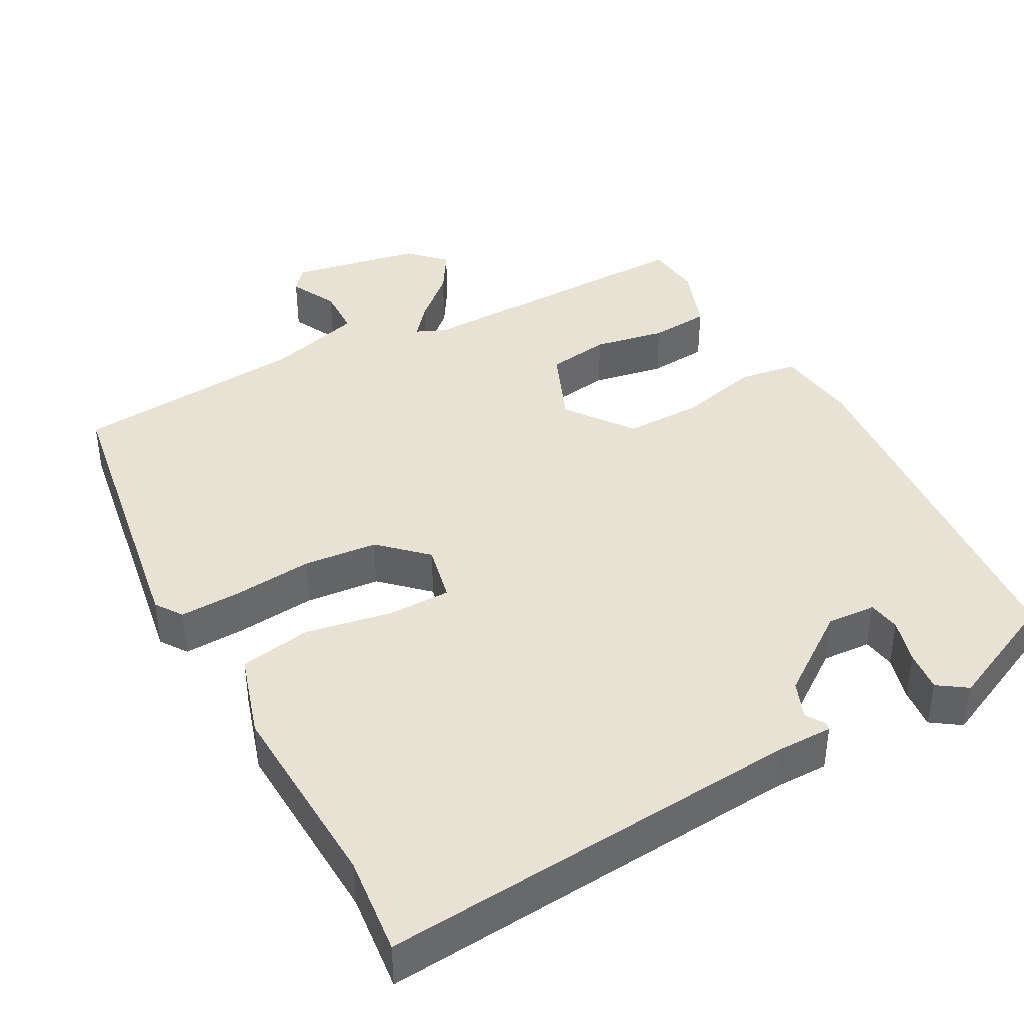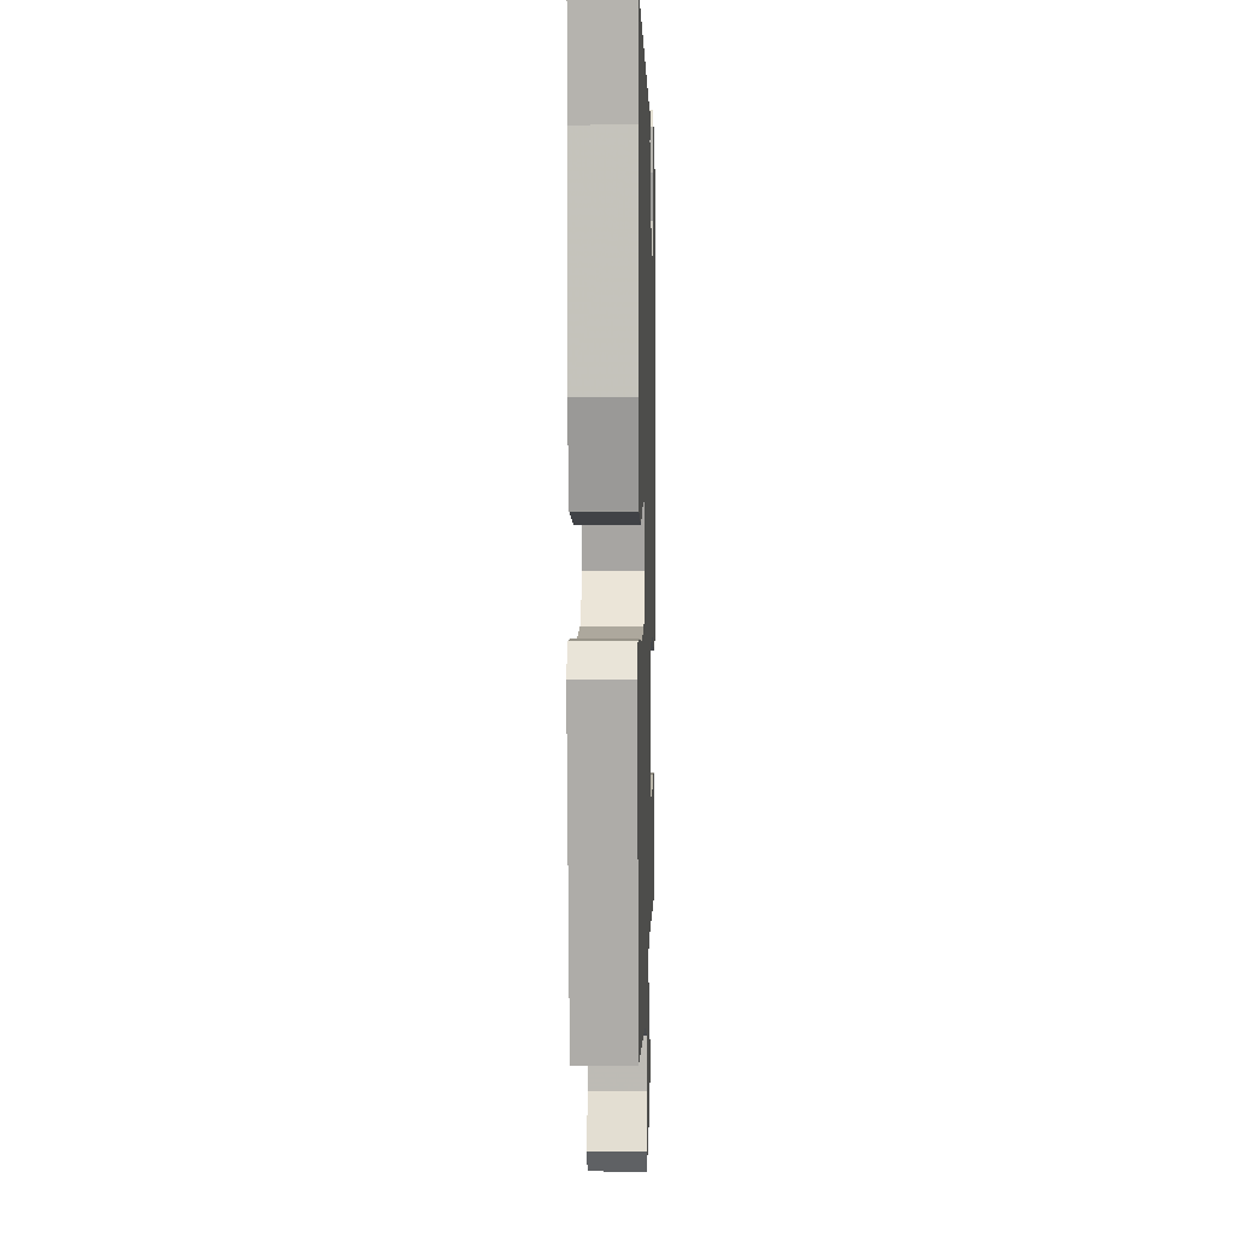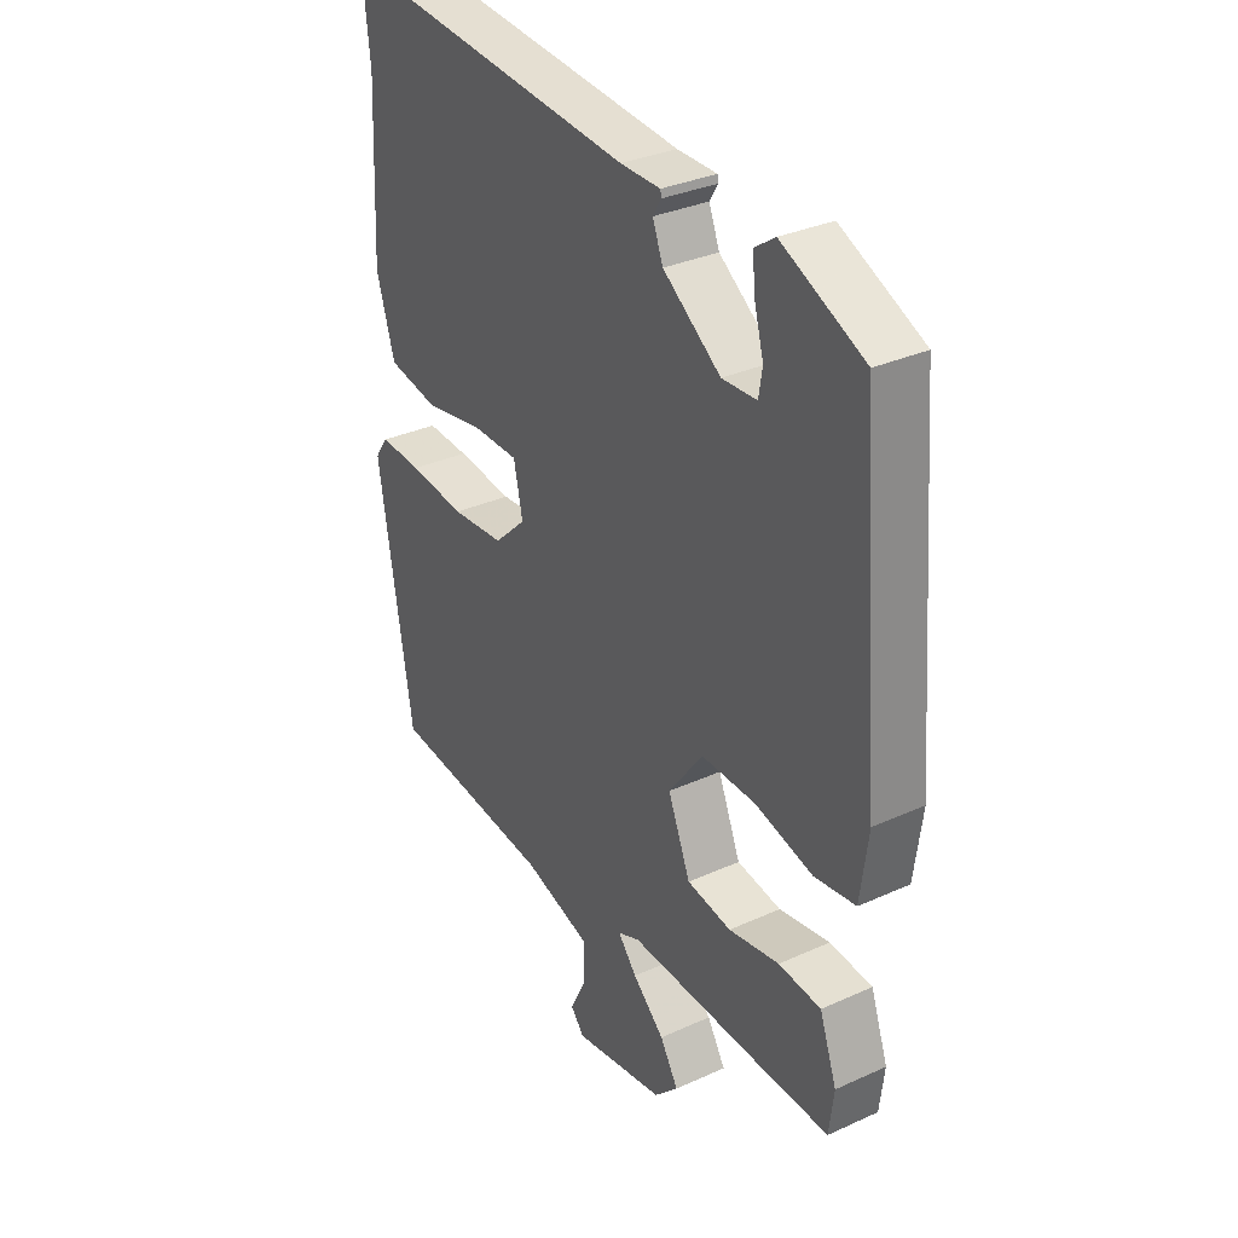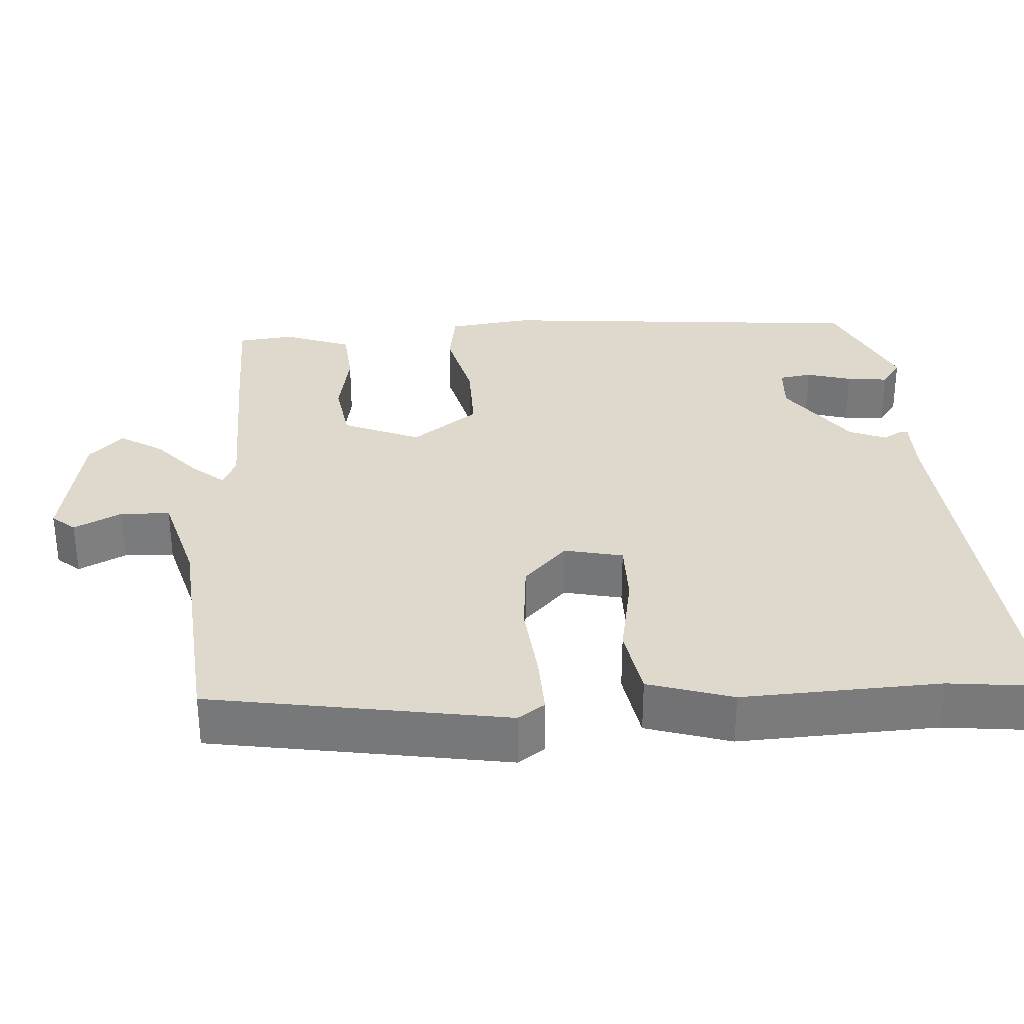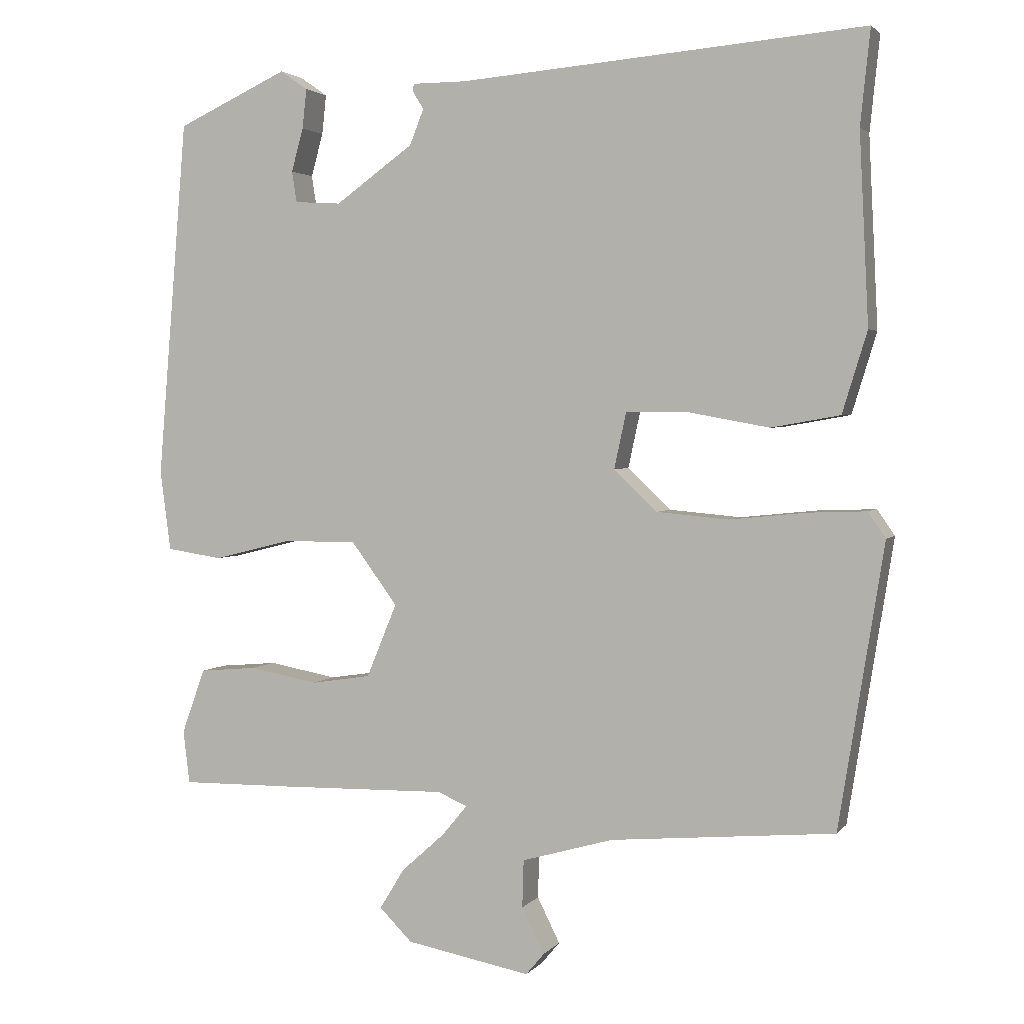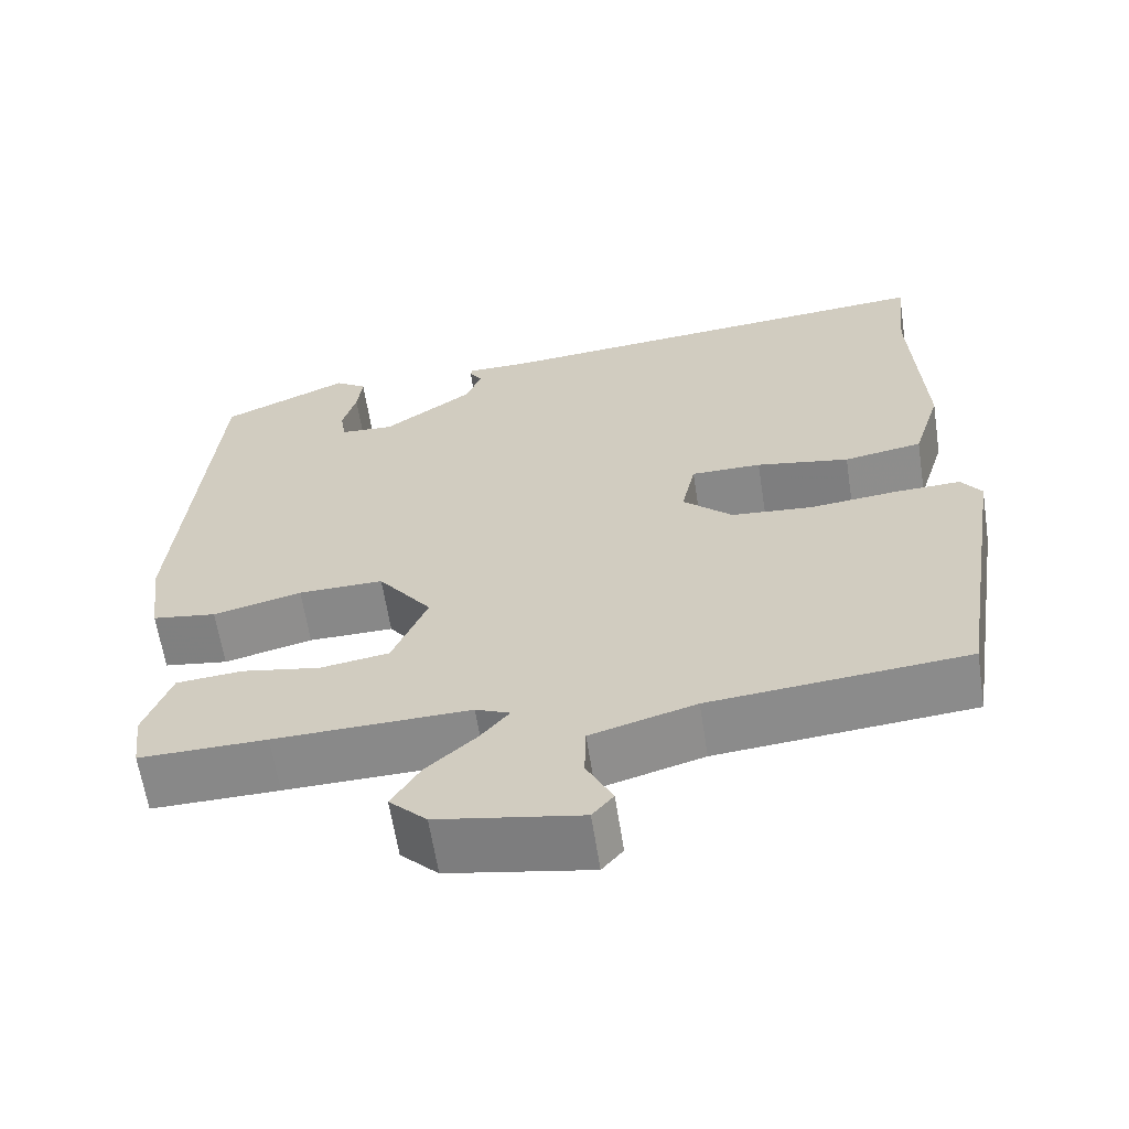
<metadata>
{"format":"obj","ext":"obj","renderer":"f3d","projection":"perspective","resolution":1024,"background":"white","views":[{"elev":40.7,"azim":-28.5,"up":"+Y"},{"elev":3.7,"azim":-88.3,"up":"+Z"},{"elev":32.7,"azim":57.8,"up":"+Z"},{"elev":31.9,"azim":-93.5,"up":"+Y"},{"elev":2.6,"azim":-160.9,"up":"+Z"},{"elev":-62.7,"azim":-171.2,"up":"+Z"}]}
</metadata>
<code>
v 0.504 0.07 0.467
v 0.546 0.07 -0.041
v 0.531 0.07 -0.154
v 0.452 0.07 -0.166
v 0.343 0.07 -0.139
v 0.238 0.07 -0.138
v 0.172 0.07 -0.227
v 0.215 0.07 -0.331
v 0.3 0.07 -0.344
v 0.397 0.07 -0.326
v 0.478 0.07 -0.333
v 0.511 0.07 -0.425
v 0.502 0.07 -0.5
v 0.346 0.07 -0.498
v 0.106 0.07 -0.493
v 0.064 0.07 -0.511
v 0.1 0.07 -0.554
v 0.161 0.07 -0.609
v 0.196 0.07 -0.666
v 0.15 0.07 -0.712
v -0.026 0.07 -0.745
v -0.052 0.07 -0.714
v -0.02 0.07 -0.65
v -0.022 0.07 -0.583
v -0.151 0.07 -0.546
v -0.467 0.07 -0.518
v -0.531 0.07 -0.119
v -0.506 0.07 -0.083
v -0.424 0.07 -0.086
v -0.316 0.07 -0.097
v -0.215 0.07 -0.088
v -0.154 0.07 -0.03
v -0.171 0.07 0.049
v -0.258 0.07 0.049
v -0.373 0.07 0.028
v -0.47 0.07 0.045
v -0.505 0.07 0.159
v -0.492 0.07 0.426
v -0.506 0.07 0.559
v 0.066 0.07 0.512
v 0.142 0.07 0.512
v 0.144 0.07 0.502
v 0.128 0.07 0.476
v 0.148 0.07 0.426
v 0.258 0.07 0.347
v 0.324 0.07 0.351
v 0.331 0.07 0.395
v 0.314 0.07 0.456
v 0.308 0.07 0.512
v 0.347 0.07 0.539
v 0.504 0 0.467
v 0.546 0 -0.041
v 0.531 0 -0.154
v 0.452 0 -0.166
v 0.343 0 -0.139
v 0.238 0 -0.138
v 0.172 0 -0.227
v 0.215 0 -0.331
v 0.3 0 -0.344
v 0.397 0 -0.326
v 0.478 0 -0.333
v 0.511 0 -0.425
v 0.502 0 -0.5
v 0.346 0 -0.498
v 0.106 0 -0.493
v 0.064 0 -0.511
v 0.1 0 -0.554
v 0.161 0 -0.609
v 0.196 0 -0.666
v 0.15 0 -0.712
v -0.026 0 -0.745
v -0.052 0 -0.714
v -0.02 0 -0.65
v -0.022 0 -0.583
v -0.151 0 -0.546
v -0.467 0 -0.518
v -0.531 0 -0.119
v -0.506 0 -0.083
v -0.424 0 -0.086
v -0.316 0 -0.097
v -0.215 0 -0.088
v -0.154 0 -0.03
v -0.171 0 0.049
v -0.258 0 0.049
v -0.373 0 0.028
v -0.47 0 0.045
v -0.505 0 0.159
v -0.492 0 0.426
v -0.506 0 0.559
v 0.066 0 0.512
v 0.142 0 0.512
v 0.144 0 0.502
v 0.128 0 0.476
v 0.148 0 0.426
v 0.258 0 0.347
v 0.324 0 0.351
v 0.331 0 0.395
v 0.314 0 0.456
v 0.308 0 0.512
v 0.347 0 0.539
f 47 48 49 50
f 47 50 1 2
f 46 47 2 3
f 45 46 3 4
f 44 45 4 5
f 43 44 5 6
f 40 41 42 43
f 38 39 40 43
f 38 43 6 7
f 34 35 36 37
f 33 34 37 38
f 27 28 29 30
f 25 26 27 30
f 24 25 30 31
f 20 21 22 23
f 20 23 24
f 17 18 19 20
f 16 17 20 24
f 12 13 14 15
f 10 11 12 15
f 9 10 15 16
f 8 9 16
f 33 38 7 8
f 32 33 8 16
f 16 24 31 32
f 100 99 98 97
f 52 51 100 97
f 53 52 97 96
f 54 53 96 95
f 55 54 95 94
f 56 55 94 93
f 93 92 91 90
f 93 90 89 88
f 57 56 93 88
f 87 86 85 84
f 88 87 84 83
f 80 79 78 77
f 80 77 76 75
f 81 80 75 74
f 73 72 71 70
f 74 73 70
f 70 69 68 67
f 74 70 67 66
f 65 64 63 62
f 65 62 61 60
f 66 65 60 59
f 66 59 58
f 58 57 88 83
f 66 58 83 82
f 82 81 74 66
f 1 51 52 2
f 2 52 53 3
f 3 53 54 4
f 4 54 55 5
f 5 55 56 6
f 6 56 57 7
f 7 57 58 8
f 8 58 59 9
f 9 59 60 10
f 10 60 61 11
f 11 61 62 12
f 12 62 63 13
f 13 63 64 14
f 14 64 65 15
f 15 65 66 16
f 16 66 67 17
f 17 67 68 18
f 18 68 69 19
f 19 69 70 20
f 20 70 71 21
f 21 71 72 22
f 22 72 73 23
f 23 73 74 24
f 24 74 75 25
f 25 75 76 26
f 26 76 77 27
f 27 77 78 28
f 28 78 79 29
f 29 79 80 30
f 30 80 81 31
f 31 81 82 32
f 32 82 83 33
f 33 83 84 34
f 34 84 85 35
f 35 85 86 36
f 36 86 87 37
f 37 87 88 38
f 38 88 89 39
f 39 89 90 40
f 40 90 91 41
f 41 91 92 42
f 42 92 93 43
f 43 93 94 44
f 44 94 95 45
f 45 95 96 46
f 46 96 97 47
f 47 97 98 48
f 48 98 99 49
f 49 99 100 50
f 50 100 51 1

</code>
